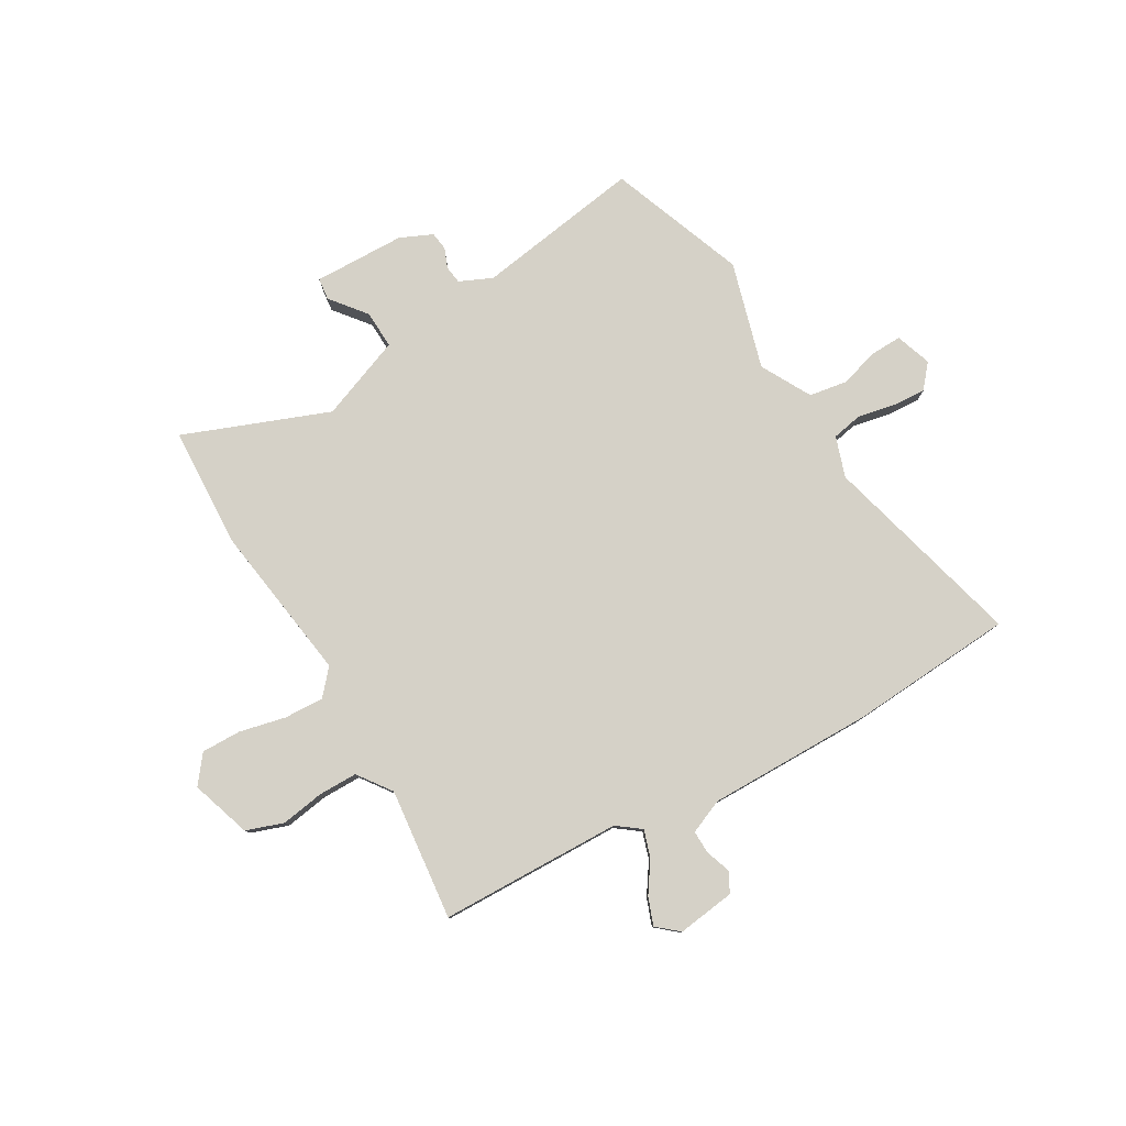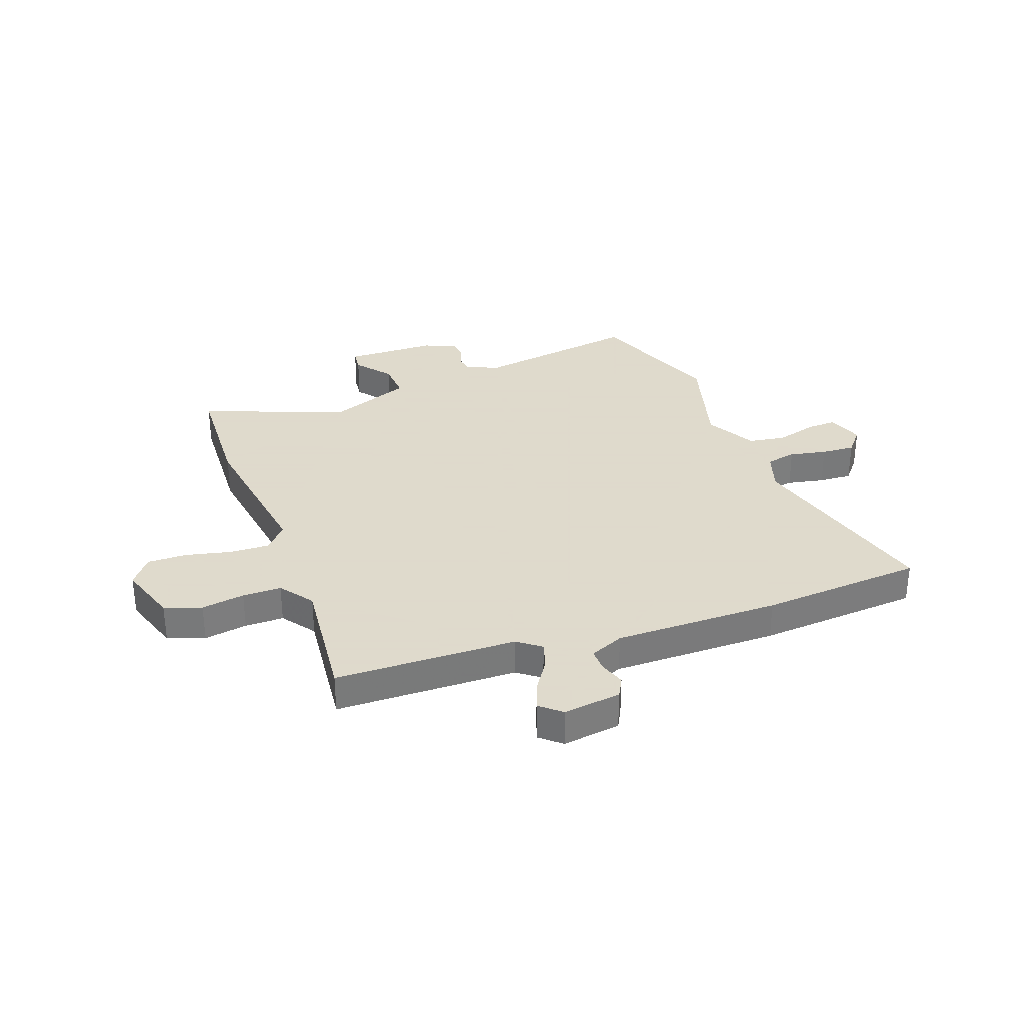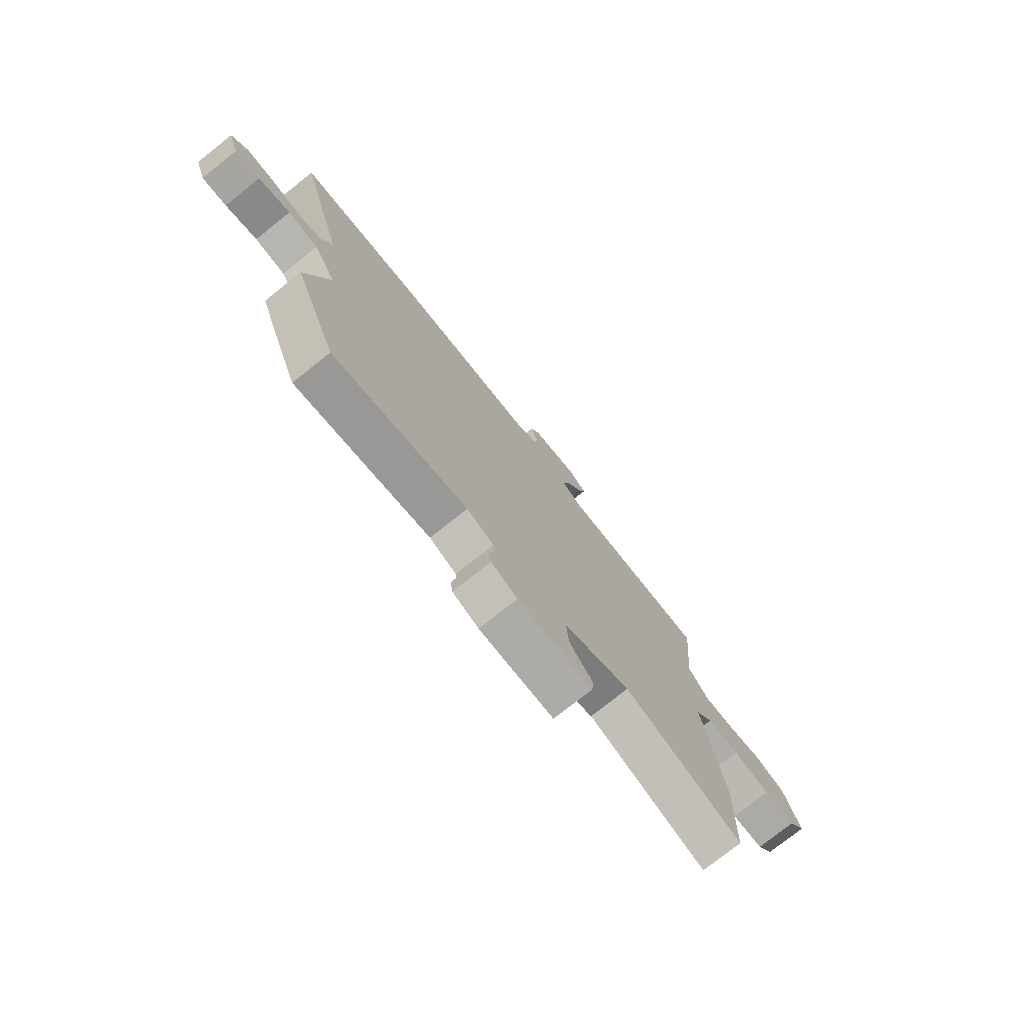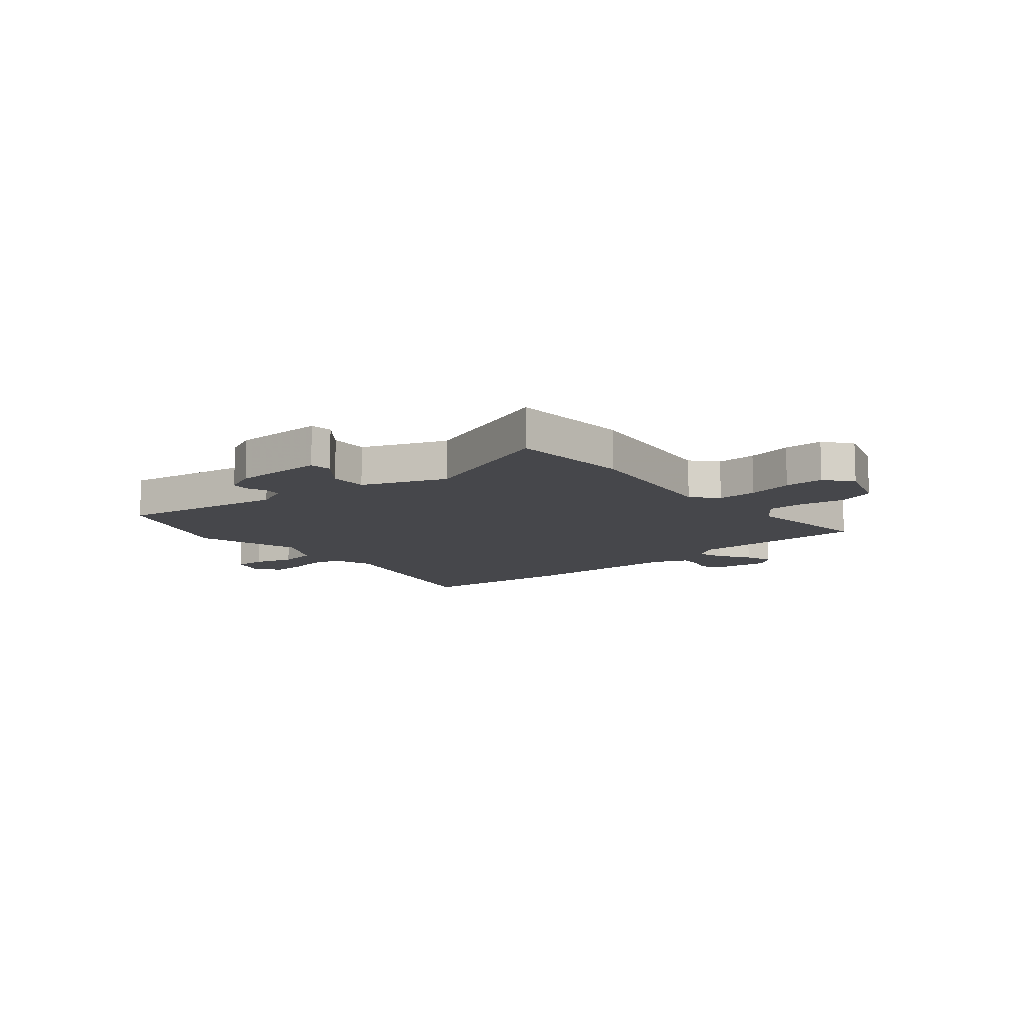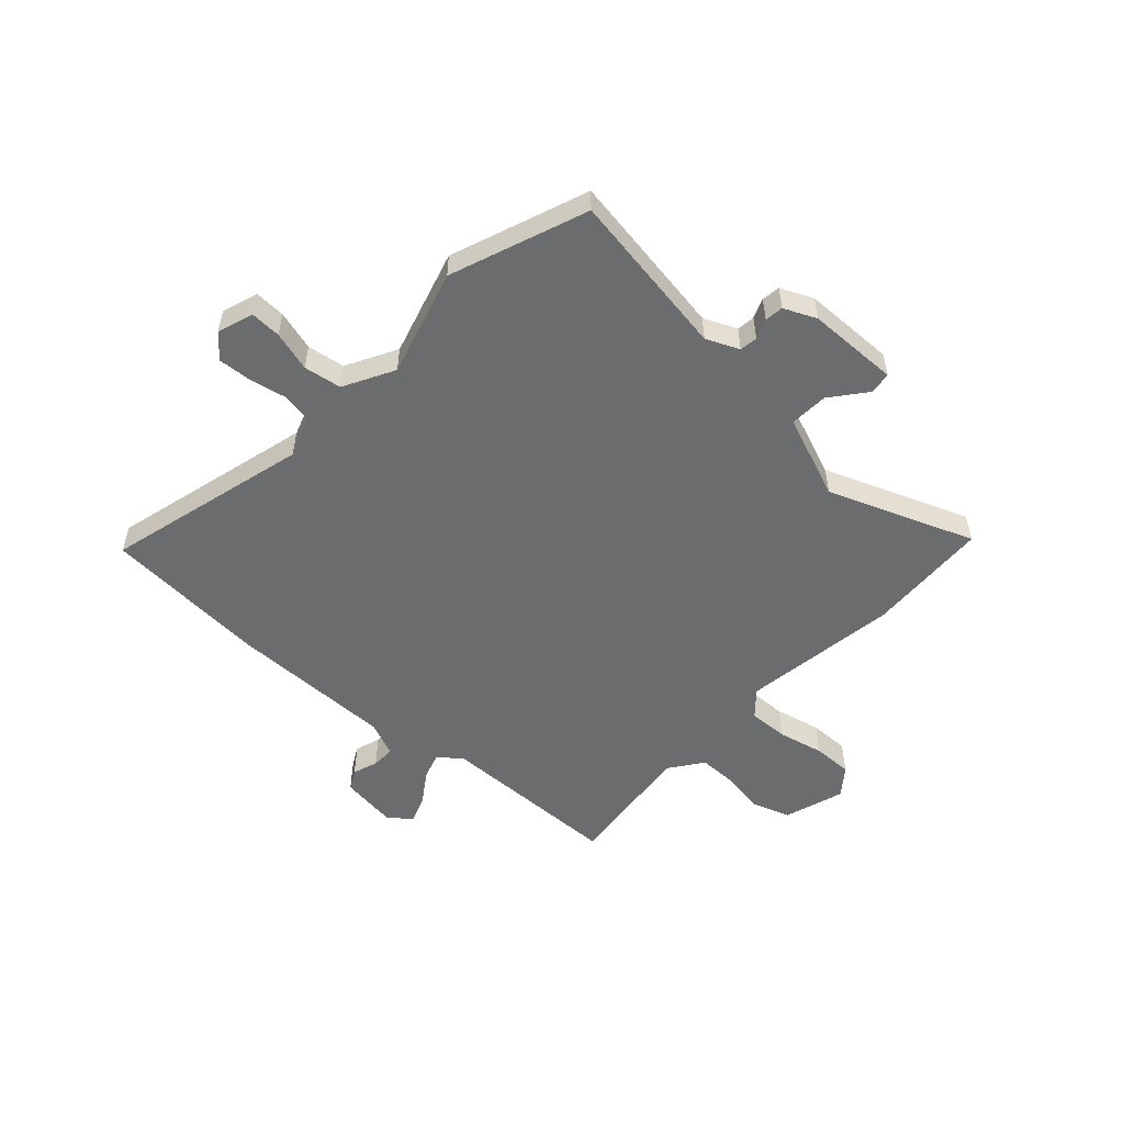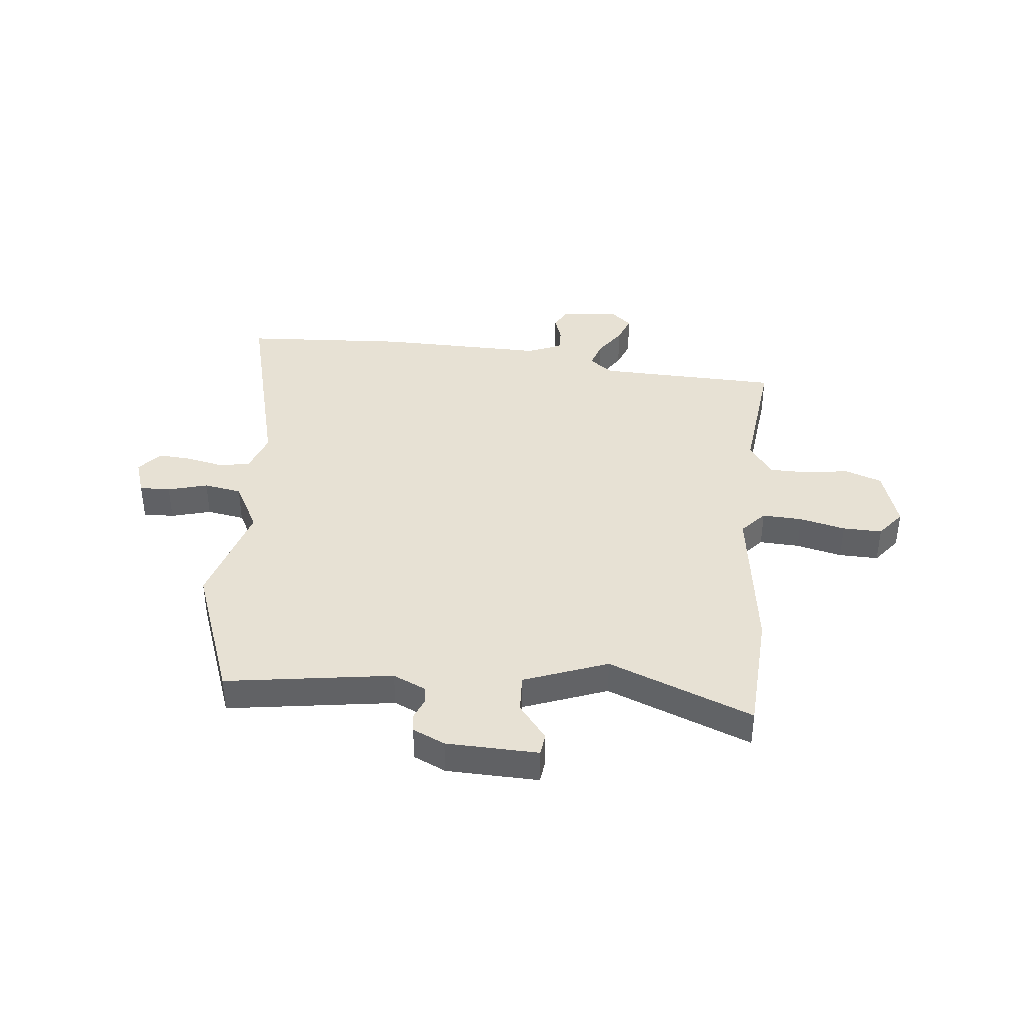
<metadata>
{"format":"obj","ext":"obj","renderer":"f3d","projection":"perspective","resolution":1024,"background":"white","views":[{"elev":79.4,"azim":-29.2,"up":"+Y"},{"elev":32.4,"azim":-19.2,"up":"+Y"},{"elev":-76.0,"azim":128.5,"up":"+Z"},{"elev":-10.8,"azim":-139.2,"up":"+Y"},{"elev":-53.6,"azim":138.5,"up":"+Y"},{"elev":39.6,"azim":-172.7,"up":"+Y"}]}
</metadata>
<code>
v 0.563 0.07 -0.341
v 0.464 0.07 -0.591
v 0.157 0.07 -0.538
v 0.096 0.07 -0.564
v 0.091 0.07 -0.597
v 0.105 0.07 -0.634
v 0.1 0.07 -0.668
v 0.04 0.07 -0.694
v -0.13 0.07 -0.695
v -0.134 0.07 -0.654
v -0.081 0.07 -0.59
v -0.076 0.07 -0.519
v -0.229 0.07 -0.457
v -0.498 0.07 -0.556
v -0.505 0.07 -0.33
v -0.458 0.07 -0.04
v -0.498 0.07 0.007
v -0.572 0.07 0.005
v -0.657 0.07 -0.013
v -0.73 0.07 -0.013
v -0.769 0.07 0.039
v -0.731 0.07 0.149
v -0.662 0.07 0.172
v -0.582 0.07 0.158
v -0.51 0.07 0.157
v -0.464 0.07 0.218
v -0.486 0.07 0.462
v -0.149 0.07 0.464
v -0.105 0.07 0.496
v -0.12 0.07 0.546
v -0.157 0.07 0.603
v -0.175 0.07 0.654
v -0.135 0.07 0.687
v -0.028 0.07 0.671
v -0.009 0.07 0.634
v -0.026 0.07 0.588
v -0.028 0.07 0.545
v 0.035 0.07 0.517
v 0.342 0.07 0.514
v 0.644 0.07 0.488
v 0.539 0.07 0.115
v 0.563 0.07 0.04
v 0.619 0.07 0.028
v 0.688 0.07 0.041
v 0.75 0.07 0.044
v 0.786 0.07 0
v 0.762 0.07 -0.066
v 0.705 0.07 -0.063
v 0.632 0.07 -0.041
v 0.562 0.07 -0.051
v 0.51 0.07 -0.143
v 0.563 0 -0.341
v 0.464 0 -0.591
v 0.157 0 -0.538
v 0.096 0 -0.564
v 0.091 0 -0.597
v 0.105 0 -0.634
v 0.1 0 -0.668
v 0.04 0 -0.694
v -0.13 0 -0.695
v -0.134 0 -0.654
v -0.081 0 -0.59
v -0.076 0 -0.519
v -0.229 0 -0.457
v -0.498 0 -0.556
v -0.505 0 -0.33
v -0.458 0 -0.04
v -0.498 0 0.007
v -0.572 0 0.005
v -0.657 0 -0.013
v -0.73 0 -0.013
v -0.769 0 0.039
v -0.731 0 0.149
v -0.662 0 0.172
v -0.582 0 0.158
v -0.51 0 0.157
v -0.464 0 0.218
v -0.486 0 0.462
v -0.149 0 0.464
v -0.105 0 0.496
v -0.12 0 0.546
v -0.157 0 0.603
v -0.175 0 0.654
v -0.135 0 0.687
v -0.028 0 0.671
v -0.009 0 0.634
v -0.026 0 0.588
v -0.028 0 0.545
v 0.035 0 0.517
v 0.342 0 0.514
v 0.644 0 0.488
v 0.539 0 0.115
v 0.563 0 0.04
v 0.619 0 0.028
v 0.688 0 0.041
v 0.75 0 0.044
v 0.786 0 0
v 0.762 0 -0.066
v 0.705 0 -0.063
v 0.632 0 -0.041
v 0.562 0 -0.051
v 0.51 0 -0.143
f 47 48 49
f 46 47 49
f 45 46 49
f 44 45 49
f 43 44 49
f 42 43 49 50
f 41 42 50 51
f 38 39 40 41
f 37 38 41 51
f 34 35 36
f 33 34 36
f 32 33 36
f 31 32 36
f 30 31 36
f 29 30 36 37
f 1 2 3
f 51 1 3
f 37 51 3
f 29 37 3
f 28 29 3
f 22 23 24
f 21 22 24
f 20 21 24
f 19 20 24
f 18 19 24
f 17 18 24 25
f 16 17 25 26
f 13 14 15 16
f 12 13 16 26
f 9 10 11
f 8 9 11
f 7 8 11
f 6 7 11
f 5 6 11
f 4 5 11 12
f 26 27 28
f 12 26 28
f 4 12 28
f 3 4 28
f 100 99 98
f 100 98 97
f 100 97 96
f 100 96 95
f 100 95 94
f 101 100 94 93
f 102 101 93 92
f 92 91 90 89
f 102 92 89 88
f 87 86 85
f 87 85 84
f 87 84 83
f 87 83 82
f 87 82 81
f 88 87 81 80
f 54 53 52
f 54 52 102
f 54 102 88
f 54 88 80
f 54 80 79
f 75 74 73
f 75 73 72
f 75 72 71
f 75 71 70
f 75 70 69
f 76 75 69 68
f 77 76 68 67
f 67 66 65 64
f 77 67 64 63
f 62 61 60
f 62 60 59
f 62 59 58
f 62 58 57
f 62 57 56
f 63 62 56 55
f 79 78 77
f 79 77 63
f 79 63 55
f 79 55 54
f 1 52 53 2
f 2 53 54 3
f 3 54 55 4
f 4 55 56 5
f 5 56 57 6
f 6 57 58 7
f 7 58 59 8
f 8 59 60 9
f 9 60 61 10
f 10 61 62 11
f 11 62 63 12
f 12 63 64 13
f 13 64 65 14
f 14 65 66 15
f 15 66 67 16
f 16 67 68 17
f 17 68 69 18
f 18 69 70 19
f 19 70 71 20
f 20 71 72 21
f 21 72 73 22
f 22 73 74 23
f 23 74 75 24
f 24 75 76 25
f 25 76 77 26
f 26 77 78 27
f 27 78 79 28
f 28 79 80 29
f 29 80 81 30
f 30 81 82 31
f 31 82 83 32
f 32 83 84 33
f 33 84 85 34
f 34 85 86 35
f 35 86 87 36
f 36 87 88 37
f 37 88 89 38
f 38 89 90 39
f 39 90 91 40
f 40 91 92 41
f 41 92 93 42
f 42 93 94 43
f 43 94 95 44
f 44 95 96 45
f 45 96 97 46
f 46 97 98 47
f 47 98 99 48
f 48 99 100 49
f 49 100 101 50
f 50 101 102 51
f 51 102 52 1

</code>
